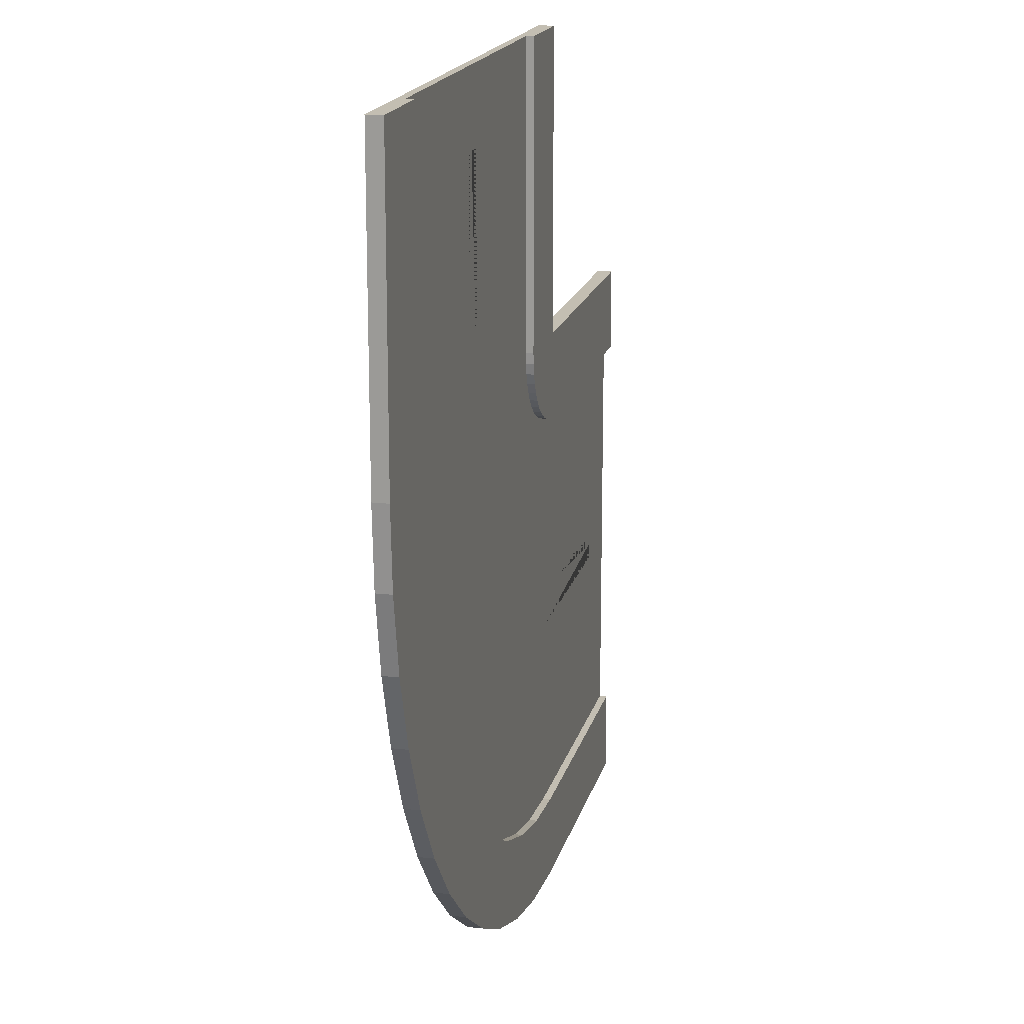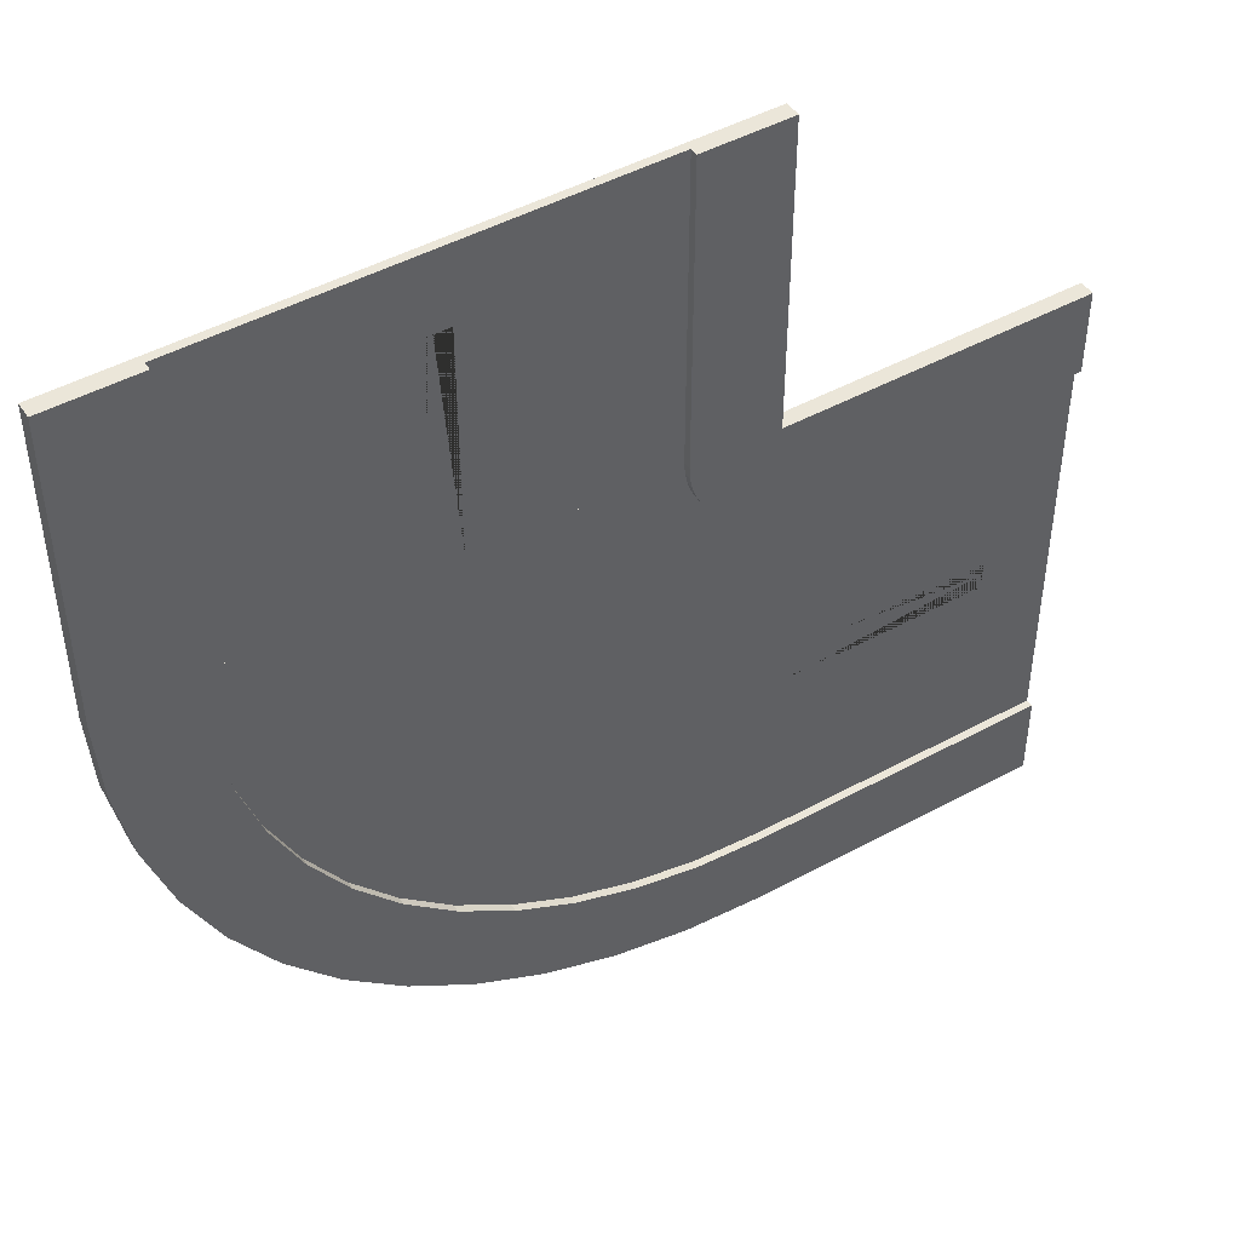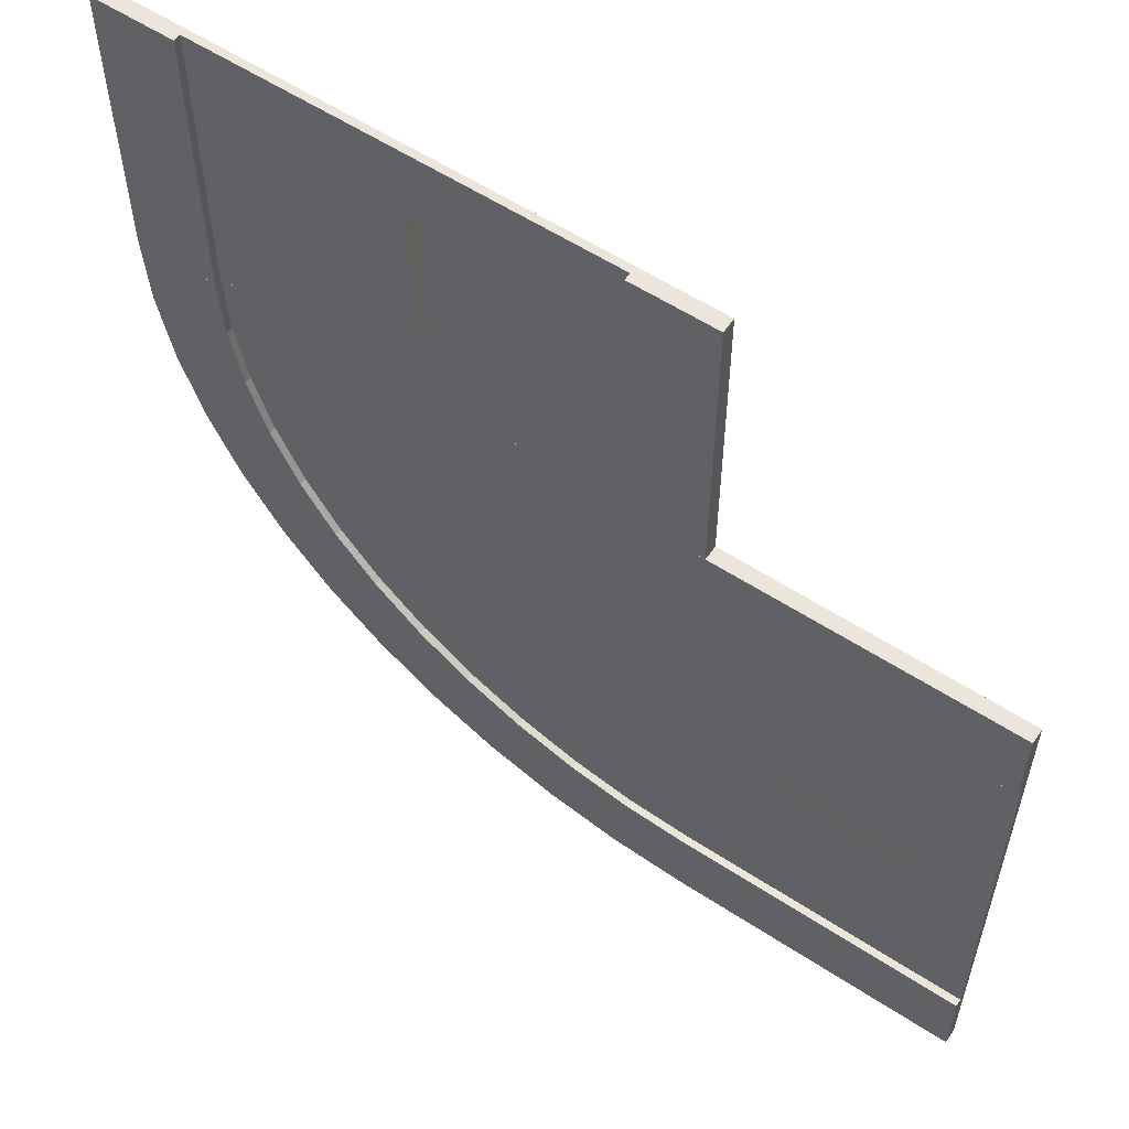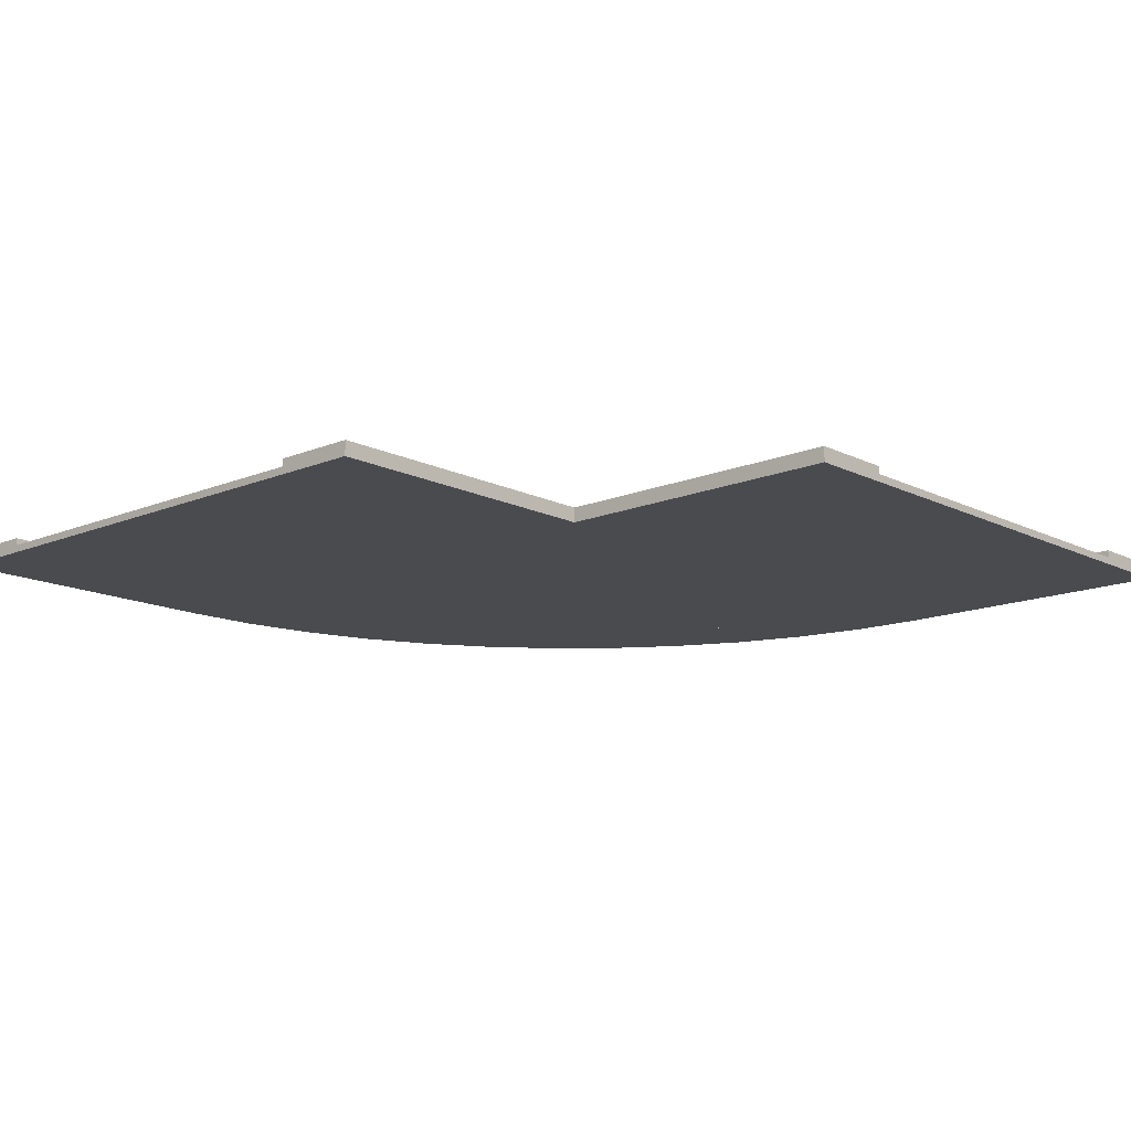
<metadata>
{"format":"obj","ext":"obj","renderer":"f3d","projection":"perspective","resolution":1024,"background":"white","views":[{"elev":17.4,"azim":103.3,"up":"+Z"},{"elev":46.9,"azim":148.2,"up":"+Z"},{"elev":57.4,"azim":-145.8,"up":"+Z"},{"elev":-14.2,"azim":-47.5,"up":"+Y"}]}
</metadata>
<code>
o road5_Plane.017
v -0.8892 -0 1.98
v -0.8892 -0 6.98
v -0.8892 0.125 1.98
v -0.8892 0.125 6.98
v -2.298 -0 1.98
v -2.298 -0 6.98
v -2.298 0.125 1.98
v -2.298 0.125 6.98
v -0.8892 0.25 1.98
v -0.8892 0.25 6.98
v -2.298 0.25 1.98
v -2.298 0.25 6.98
v 2.303 0.125 1.98
v 2.303 0.125 6.98
v 2.303 0.125 3.201
v 2.303 0.125 5.759
v 6.028 -0 1.98
v 6.028 -0 6.98
v 6.028 0.125 1.98
v 6.028 0.125 6.98
v 2.569 -0 1.98
v 2.569 -0 6.98
v 2.569 0.125 1.98
v 2.569 0.125 6.98
v 7.437 -0 1.98
v 7.437 -0 6.98
v 7.437 0.125 1.98
v 7.437 0.125 6.98
v 6.028 0.25 1.98
v 6.028 0.25 6.98
v 7.437 0.25 1.98
v 7.437 0.25 6.98
v 2.569 0.125 1.98
v 2.569 0.125 6.98
v 2.835 0.125 1.98
v 2.835 0.125 6.98
v 2.569 0.125 3.201
v 2.569 0.125 5.759
v 2.835 0.125 3.201
v 2.835 0.125 5.759
v -2.298 -0 -6.346
v -7.298 -0 -6.346
v -2.298 0.125 -6.346
v -7.298 0.125 -6.346
v -2.298 -0 -7.755
v -7.298 -0 -7.755
v -2.298 0.125 -7.755
v -7.298 0.125 -7.755
v -2.298 0.25 -6.346
v -7.298 0.25 -6.346
v -2.298 0.25 -7.755
v -7.298 0.25 -7.755
v -2.298 0.125 -3.153
v -7.298 0.125 -3.153
v -3.519 0.125 -3.153
v -6.077 0.125 -3.153
v -2.298 -0 0.5712
v -7.298 -0 0.5712
v -2.298 0.125 0.5712
v -7.298 0.125 0.5712
v -2.298 -0 -2.887
v -7.298 -0 -2.887
v -2.298 0.125 -2.887
v -7.298 0.125 -2.887
v -2.298 -0 1.98
v -7.298 -0 1.98
v -2.298 0.125 1.98
v -7.298 0.125 1.98
v -2.298 0.25 0.5712
v -7.298 0.25 0.5712
v -2.298 0.25 1.98
v -7.298 0.25 1.98
v -2.298 0.125 -2.887
v -7.298 0.125 -2.887
v -2.298 0.125 -2.621
v -7.298 0.125 -2.621
v -3.519 0.125 -2.887
v -6.077 0.125 -2.887
v -3.519 0.125 -2.621
v -6.077 0.125 -2.621
v -2.114 -0 0.5833
v -2.114 0.125 0.5833
v -2.298 -0 1.98
v -2.298 0.125 1.98
v -1.933 -0 0.6192
v -1.933 0.125 0.6192
v -2.298 -0 1.98
v -2.298 0.125 1.98
v -1.759 -0 0.6784
v -1.759 0.125 0.6784
v -2.298 -0 1.98
v -2.298 0.125 1.98
v -1.594 -0 0.7599
v -1.594 0.125 0.7599
v -2.298 -0 1.98
v -2.298 0.125 1.98
v -1.44 -0 0.8623
v -1.44 0.125 0.8623
v -2.298 -0 1.98
v -2.298 0.125 1.98
v -1.302 -0 0.9838
v -1.302 0.125 0.9838
v -2.298 -0 1.98
v -2.298 0.125 1.98
v -1.18 -0 1.122
v -1.18 0.125 1.122
v -2.298 -0 1.98
v -2.298 0.125 1.98
v -1.078 -0 1.276
v -1.078 0.125 1.276
v -2.298 -0 1.98
v -2.298 0.125 1.98
v -0.9964 -0 1.441
v -0.9964 0.125 1.441
v -2.298 -0 1.98
v -2.298 0.125 1.98
v -0.9372 -0 1.615
v -0.9372 0.125 1.615
v -2.298 -0 1.98
v -2.298 0.125 1.98
v -0.9012 -0 1.796
v -0.9012 0.125 1.796
v -2.298 -0 1.98
v -2.298 0.125 1.98
v -0.8891 -0 1.98
v -0.8891 0.125 1.98
v -2.298 -0 1.98
v -2.298 0.125 1.98
v -2.114 0.125 0.5833
v -2.298 0.125 1.98
v -2.114 0.25 0.5833
v -2.298 0.25 1.98
v -1.933 0.125 0.6192
v -2.298 0.125 1.98
v -1.933 0.25 0.6192
v -2.298 0.25 1.98
v -1.759 0.125 0.6784
v -2.298 0.125 1.98
v -1.759 0.25 0.6784
v -2.298 0.25 1.98
v -1.594 0.125 0.7599
v -2.298 0.125 1.98
v -1.594 0.25 0.7599
v -2.298 0.25 1.98
v -1.44 0.125 0.8623
v -2.298 0.125 1.98
v -1.44 0.25 0.8623
v -2.298 0.25 1.98
v -1.302 0.125 0.9838
v -2.298 0.125 1.98
v -1.302 0.25 0.9838
v -2.298 0.25 1.98
v -1.18 0.125 1.122
v -2.298 0.125 1.98
v -1.18 0.25 1.122
v -2.298 0.25 1.98
v -1.078 0.125 1.276
v -2.298 0.125 1.98
v -1.078 0.25 1.276
v -2.298 0.25 1.98
v -0.9964 0.125 1.441
v -2.298 0.125 1.98
v -0.9964 0.25 1.441
v -2.298 0.25 1.98
v -0.9372 0.125 1.615
v -2.298 0.125 1.98
v -0.9372 0.25 1.615
v -2.298 0.25 1.98
v -0.9012 0.125 1.796
v -2.298 0.125 1.98
v -0.9012 0.25 1.796
v -2.298 0.25 1.98
v -0.8892 0.125 1.98
v -2.298 0.125 1.98
v -0.8892 0.25 1.98
v -2.298 0.25 1.98
v -1.211 -0 -6.275
v -1.211 0.125 -6.275
v -1.628 0.125 -3.109
v -2.114 -0 0.5833
v -2.114 0.125 0.5833
v -1.663 -0 -2.846
v -1.663 0.125 -2.846
v -1.697 0.125 -2.582
v -0.1431 -0 -6.062
v -0.1431 0.125 -6.062
v -0.9694 0.125 -2.978
v -1.933 -0 0.6192
v -1.933 0.125 0.6192
v -1.038 -0 -2.721
v -1.038 0.125 -2.721
v -1.107 0.125 -2.465
v 0.8882 -0 -5.712
v 0.8882 0.125 -5.712
v -0.3336 0.125 -2.762
v -1.759 -0 0.6784
v -1.759 0.125 0.6784
v -0.4353 -0 -2.517
v -0.4353 0.125 -2.517
v -0.5371 0.125 -2.271
v 1.865 -0 -5.23
v 1.865 0.125 -5.23
v 0.2686 0.125 -2.465
v -1.594 -0 0.7599
v -1.594 0.125 0.7599
v 0.1357 -0 -2.235
v 0.1357 0.125 -2.235
v 0.002764 0.125 -2.005
v 2.77 -0 -4.625
v 2.77 0.125 -4.625
v 0.8269 0.125 -2.092
v -1.44 -0 0.8623
v -1.44 0.125 0.8623
v 0.6651 -0 -1.882
v 0.6651 0.125 -1.882
v 0.5032 0.125 -1.671
v 3.589 -0 -3.907
v 3.589 0.125 -3.907
v 1.332 0.125 -1.65
v -1.302 -0 0.9838
v -1.302 0.125 0.9838
v 1.144 -0 -1.462
v 1.144 0.125 -1.462
v 0.9557 0.125 -1.274
v 4.307 -0 -3.088
v 4.307 0.125 -3.088
v 1.774 0.125 -1.145
v -1.18 -0 1.122
v -1.18 0.125 1.122
v 1.564 -0 -0.9831
v 1.564 0.125 -0.9831
v 1.353 0.125 -0.8212
v 4.912 -0 -2.183
v 4.912 0.125 -2.183
v 2.147 0.125 -0.5866
v -1.078 -0 1.276
v -1.078 0.125 1.276
v 1.917 -0 -0.4537
v 1.917 0.125 -0.4537
v 1.687 0.125 -0.3208
v 5.394 -0 -1.206
v 5.394 0.125 -1.206
v 2.444 0.125 0.01556
v -0.9964 -0 1.441
v -0.9964 0.125 1.441
v 2.199 -0 0.1173
v 2.199 0.125 0.1173
v 1.953 0.125 0.219
v 5.744 -0 -0.1749
v 5.744 0.125 -0.1749
v 2.66 0.125 0.6514
v -0.9372 -0 1.615
v -0.9372 0.125 1.615
v 2.403 -0 0.7202
v 2.403 0.125 0.7202
v 2.147 0.125 0.789
v 5.957 -0 0.8932
v 5.957 0.125 0.8932
v 2.791 0.125 1.31
v -0.9012 -0 1.796
v -0.9012 0.125 1.796
v 2.528 -0 1.345
v 2.528 0.125 1.345
v 2.264 0.125 1.379
v 6.028 -0 1.98
v 6.028 0.125 1.98
v 2.835 0.125 1.98
v -0.8892 -0 1.98
v -0.8892 0.125 1.98
v 2.569 -0 1.98
v 2.569 0.125 1.98
v 2.303 0.125 1.98
v -1.211 -0 -6.275
v -1.211 0.125 -6.275
v -1.027 -0 -7.671
v -1.027 0.125 -7.671
v -1.211 0.25 -6.275
v -1.027 0.25 -7.671
v -0.1431 -0 -6.062
v -0.1431 0.125 -6.062
v 0.2216 -0 -7.423
v 0.2216 0.125 -7.423
v -0.1431 0.25 -6.062
v 0.2216 0.25 -7.423
v 0.8882 -0 -5.712
v 0.8882 0.125 -5.712
v 1.427 -0 -7.014
v 1.427 0.125 -7.014
v 0.8882 0.25 -5.712
v 1.427 0.25 -7.014
v 1.865 -0 -5.23
v 1.865 0.125 -5.23
v 2.569 -0 -6.45
v 2.569 0.125 -6.45
v 1.865 0.25 -5.23
v 2.569 0.25 -6.45
v 2.77 -0 -4.625
v 2.77 0.125 -4.625
v 3.628 -0 -5.743
v 3.628 0.125 -5.743
v 2.77 0.25 -4.625
v 3.628 0.25 -5.743
v 3.589 -0 -3.907
v 3.589 0.125 -3.907
v 4.585 -0 -4.903
v 4.585 0.125 -4.903
v 3.589 0.25 -3.907
v 4.585 0.25 -4.903
v 4.307 -0 -3.088
v 4.307 0.125 -3.088
v 5.425 -0 -3.946
v 5.425 0.125 -3.946
v 4.307 0.25 -3.088
v 5.425 0.25 -3.946
v 4.912 -0 -2.183
v 4.912 0.125 -2.183
v 6.132 -0 -2.887
v 6.132 0.125 -2.887
v 4.912 0.25 -2.183
v 6.132 0.25 -2.887
v 5.394 -0 -1.206
v 5.394 0.125 -1.206
v 6.696 -0 -1.745
v 6.696 0.125 -1.745
v 5.394 0.25 -1.206
v 6.696 0.25 -1.745
v 5.744 -0 -0.1749
v 5.744 0.125 -0.1749
v 7.105 -0 -0.5396
v 7.105 0.125 -0.5396
v 5.744 0.25 -0.1749
v 7.105 0.25 -0.5396
v 5.957 -0 0.8932
v 5.957 0.125 0.8932
v 7.353 -0 0.7093
v 7.353 0.125 0.7093
v 5.957 0.25 0.8932
v 7.353 0.25 0.7093
v 6.028 -0 1.98
v 6.028 0.125 1.98
v 7.437 -0 1.98
v 7.437 0.125 1.98
v 6.028 0.25 1.98
v 7.437 0.25 1.98
f 21 22 2 1
f 2 4 8 6
f 21 1 3 13 23
f 2 22 24 14 4
f 5 6 8 7
f 3 1 5 7
f 3 7 11 9
f 1 2 6 5
f 10 9 11 12
f 7 8 12 11
f 8 4 10 12
f 4 3 9 10
f 39 40 38 24 36 20 19 35 23 37
f 21 17 18 22
f 18 26 28 20
f 21 23 35 19 17
f 18 20 36 24 22
f 25 27 28 26
f 19 27 25 17
f 19 29 31 27
f 17 25 26 18
f 30 32 31 29
f 27 31 32 28
f 28 32 30 20
f 20 30 29 19
f 37 15 16 38 40 39
f 13 3 4 14 24 38 16 15 37 23
f 61 62 42 41
f 42 44 48 46
f 61 41 177 182
f 42 62 64 54 44
f 45 46 48 47
f 47 51 278 276
f 45 47 276 275
f 41 42 46 45
f 50 49 51 52
f 47 48 52 51
f 48 44 50 52
f 44 43 49 50
f 79 80 78 64 76 60 59 75 63 77
f 61 57 58 62
f 58 66 68 60
f 43 53 179 178
f 58 60 76 64 62
f 65 67 68 66
f 65 57 81 83
f 59 69 131 129
f 57 65 66 58
f 70 72 71 69
f 67 71 72 68
f 68 72 70 60
f 60 70 69 59
f 77 55 56 78 80 79
f 53 43 44 54 64 78 56 55 77 63
f 82 84 88 86
f 59 67 84 82
f 67 65 83 84
f 57 59 82 81
f 87 85 89 91
f 84 83 87 88
f 83 81 85 87
f 81 82 86 85
f 91 89 93 95
f 85 86 90 89
f 86 88 92 90
f 88 87 91 92
f 94 96 100 98
f 89 90 94 93
f 90 92 96 94
f 92 91 95 96
f 99 97 101 103
f 96 95 99 100
f 95 93 97 99
f 93 94 98 97
f 101 102 106 105
f 97 98 102 101
f 98 100 104 102
f 100 99 103 104
f 106 108 112 110
f 102 104 108 106
f 104 103 107 108
f 103 101 105 107
f 111 109 113 115
f 108 107 111 112
f 107 105 109 111
f 105 106 110 109
f 114 116 120 118
f 109 110 114 113
f 110 112 116 114
f 112 111 115 116
f 120 119 123 124
f 116 115 119 120
f 115 113 117 119
f 113 114 118 117
f 123 121 125 127
f 119 117 121 123
f 117 118 122 121
f 118 120 124 122
f 126 128 127 125
f 121 122 126 125
f 122 124 128 126
f 124 123 127 128
f 132 130 134 136
f 69 71 132 131
f 67 59 129 130
f 71 67 130 132
f 136 134 138 140
f 130 129 133 134
f 129 131 135 133
f 131 132 136 135
f 137 139 143 141
f 134 133 137 138
f 133 135 139 137
f 135 136 140 139
f 144 142 146 148
f 139 140 144 143
f 140 138 142 144
f 138 137 141 142
f 146 145 149 150
f 142 141 145 146
f 141 143 147 145
f 143 144 148 147
f 149 151 155 153
f 145 147 151 149
f 147 148 152 151
f 148 146 150 152
f 156 154 158 160
f 151 152 156 155
f 152 150 154 156
f 150 149 153 154
f 157 159 163 161
f 154 153 157 158
f 153 155 159 157
f 155 156 160 159
f 163 164 168 167
f 159 160 164 163
f 160 158 162 164
f 158 157 161 162
f 168 166 170 172
f 164 162 166 168
f 162 161 165 166
f 161 163 167 165
f 169 171 175 173
f 166 165 169 170
f 165 167 171 169
f 167 168 172 171
f 173 175 176 174
f 171 172 176 175
f 172 170 174 176
f 170 169 173 174
f 182 177 185 190
f 177 178 186 185
f 63 75 184 183
f 75 59 181 184
f 41 43 178 177
f 57 61 182 180
f 59 57 180 181
f 53 63 183 179
f 192 189 197 200
f 191 192 200 199
f 181 180 188 189
f 180 182 190 188
f 178 179 187 186
f 183 184 192 191
f 184 181 189 192
f 179 183 191 187
f 199 200 208 207
f 194 195 203 202
f 187 191 199 195
f 185 186 194 193
f 190 185 193 198
f 189 188 196 197
f 188 190 198 196
f 186 187 195 194
f 204 206 214 212
f 205 204 212 213
f 200 197 205 208
f 195 199 207 203
f 193 194 202 201
f 198 193 201 206
f 197 196 204 205
f 196 198 206 204
f 209 210 218 217
f 211 215 223 219
f 202 203 211 210
f 207 208 216 215
f 208 205 213 216
f 203 207 215 211
f 201 202 210 209
f 206 201 209 214
f 224 221 229 232
f 223 224 232 231
f 214 209 217 222
f 213 212 220 221
f 212 214 222 220
f 210 211 219 218
f 215 216 224 223
f 216 213 221 224
f 226 227 235 234
f 228 230 238 236
f 219 223 231 227
f 217 218 226 225
f 222 217 225 230
f 221 220 228 229
f 220 222 230 228
f 218 219 227 226
f 237 236 244 245
f 238 233 241 246
f 231 232 240 239
f 232 229 237 240
f 227 231 239 235
f 225 226 234 233
f 230 225 233 238
f 229 228 236 237
f 243 247 255 251
f 248 245 253 256
f 236 238 246 244
f 234 235 243 242
f 239 240 248 247
f 240 237 245 248
f 235 239 247 243
f 233 234 242 241
f 255 256 264 263
f 250 251 259 258
f 241 242 250 249
f 246 241 249 254
f 245 244 252 253
f 244 246 254 252
f 242 243 251 250
f 247 248 256 255
f 260 262 270 268
f 261 260 268 269
f 256 253 261 264
f 251 255 263 259
f 249 250 258 257
f 254 249 257 262
f 253 252 260 261
f 252 254 262 260
f 270 265 266 267 271
f 270 271 272 269 268
f 258 259 267 266
f 263 264 272 271
f 264 261 269 272
f 259 263 271 267
f 257 258 266 265
f 262 257 265 270
f 278 277 283 284
f 277 274 280 283
f 41 45 275 273
f 43 41 273 274
f 49 43 274 277
f 51 49 277 278
f 281 282 288 287
f 282 284 290 288
f 273 275 281 279
f 274 273 279 280
f 276 278 284 282
f 275 276 282 281
f 290 289 295 296
f 289 286 292 295
f 283 280 286 289
f 284 283 289 290
f 279 281 287 285
f 280 279 285 286
f 293 294 300 299
f 294 296 302 300
f 285 287 293 291
f 286 285 291 292
f 288 290 296 294
f 287 288 294 293
f 297 299 305 303
f 302 301 307 308
f 295 292 298 301
f 296 295 301 302
f 291 293 299 297
f 292 291 297 298
f 307 304 310 313
f 305 306 312 311
f 298 297 303 304
f 300 302 308 306
f 299 300 306 305
f 301 298 304 307
f 310 309 315 316
f 309 311 317 315
f 308 307 313 314
f 303 305 311 309
f 304 303 309 310
f 306 308 314 312
f 319 316 322 325
f 317 318 324 323
f 312 314 320 318
f 311 312 318 317
f 313 310 316 319
f 314 313 319 320
f 324 326 332 330
f 322 321 327 328
f 320 319 325 326
f 315 317 323 321
f 316 315 321 322
f 318 320 326 324
f 332 331 337 338
f 331 328 334 337
f 323 324 330 329
f 325 322 328 331
f 326 325 331 332
f 321 323 329 327
f 335 336 342 341
f 336 338 344 342
f 327 329 335 333
f 328 327 333 334
f 330 332 338 336
f 329 330 336 335
f 340 339 341 342
f 340 342 344 343
f 337 334 340 343
f 338 337 343 344
f 333 335 341 339
f 334 333 339 340
l 33 23
l 24 34
l 73 63
l 64 74

</code>
